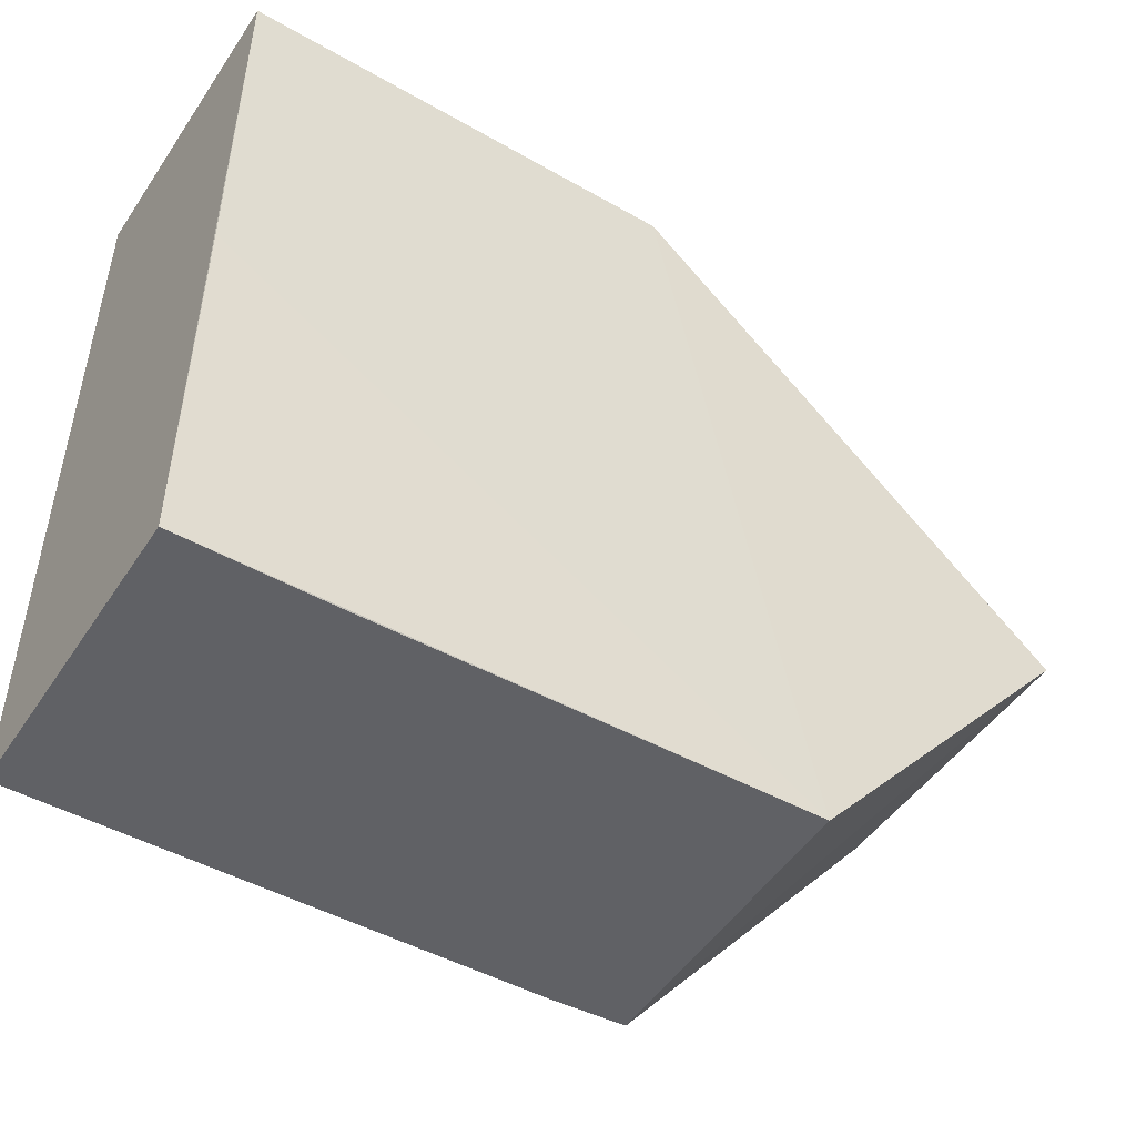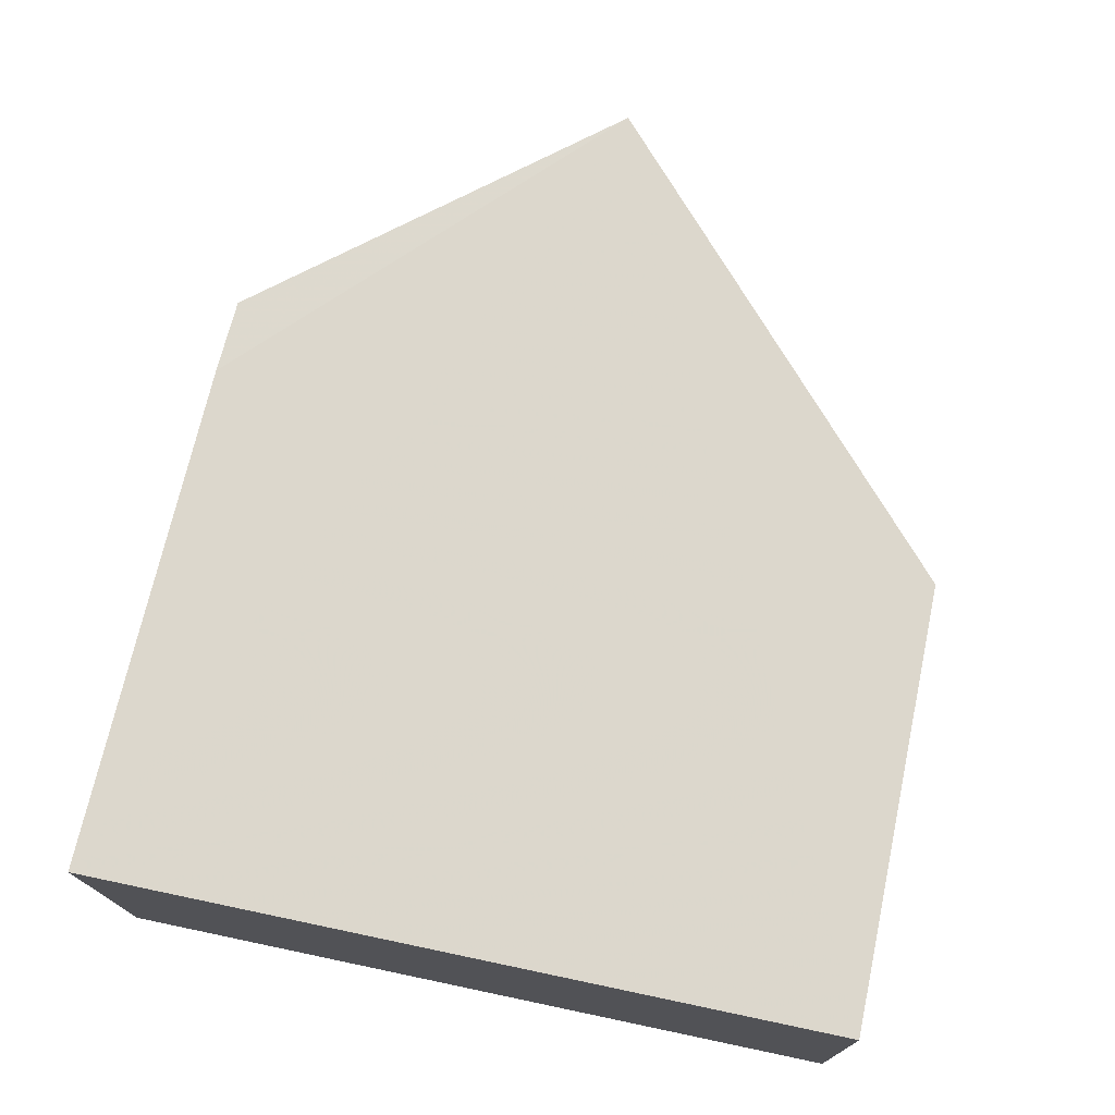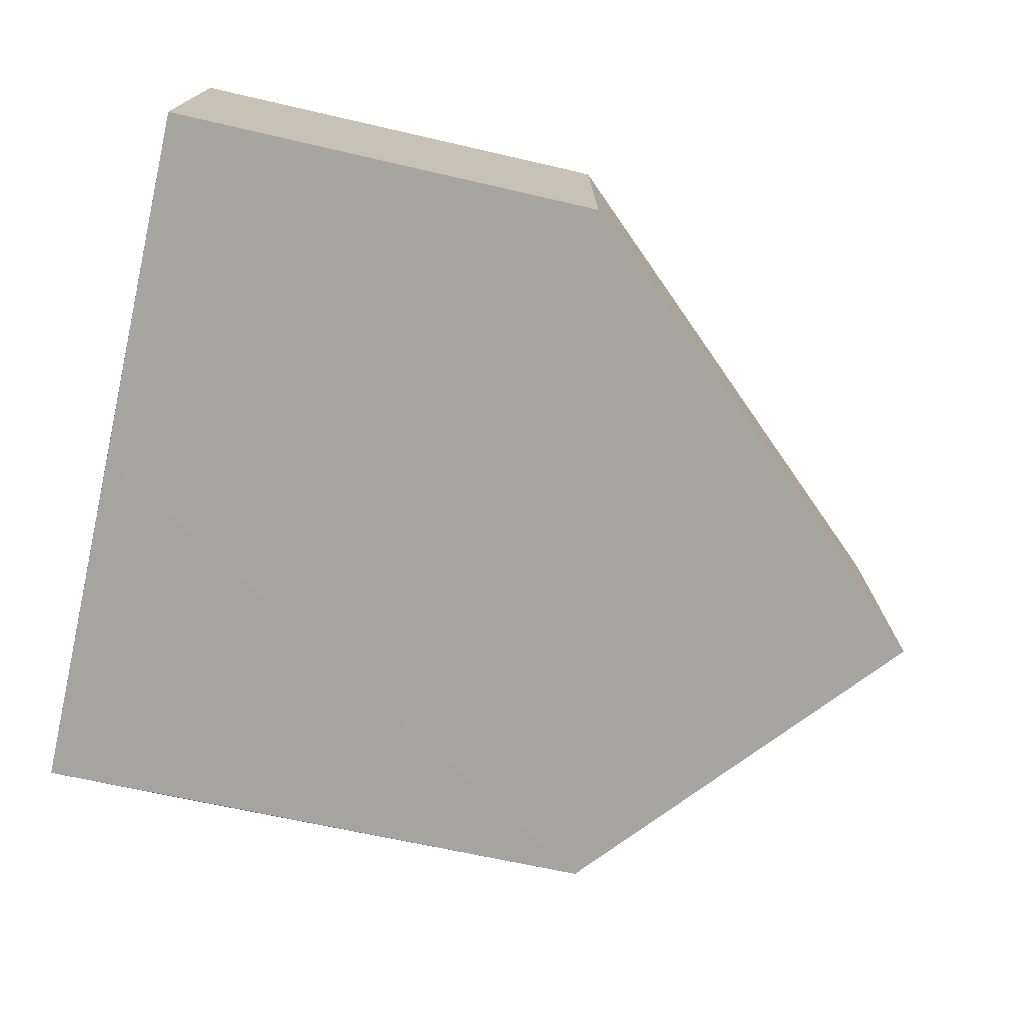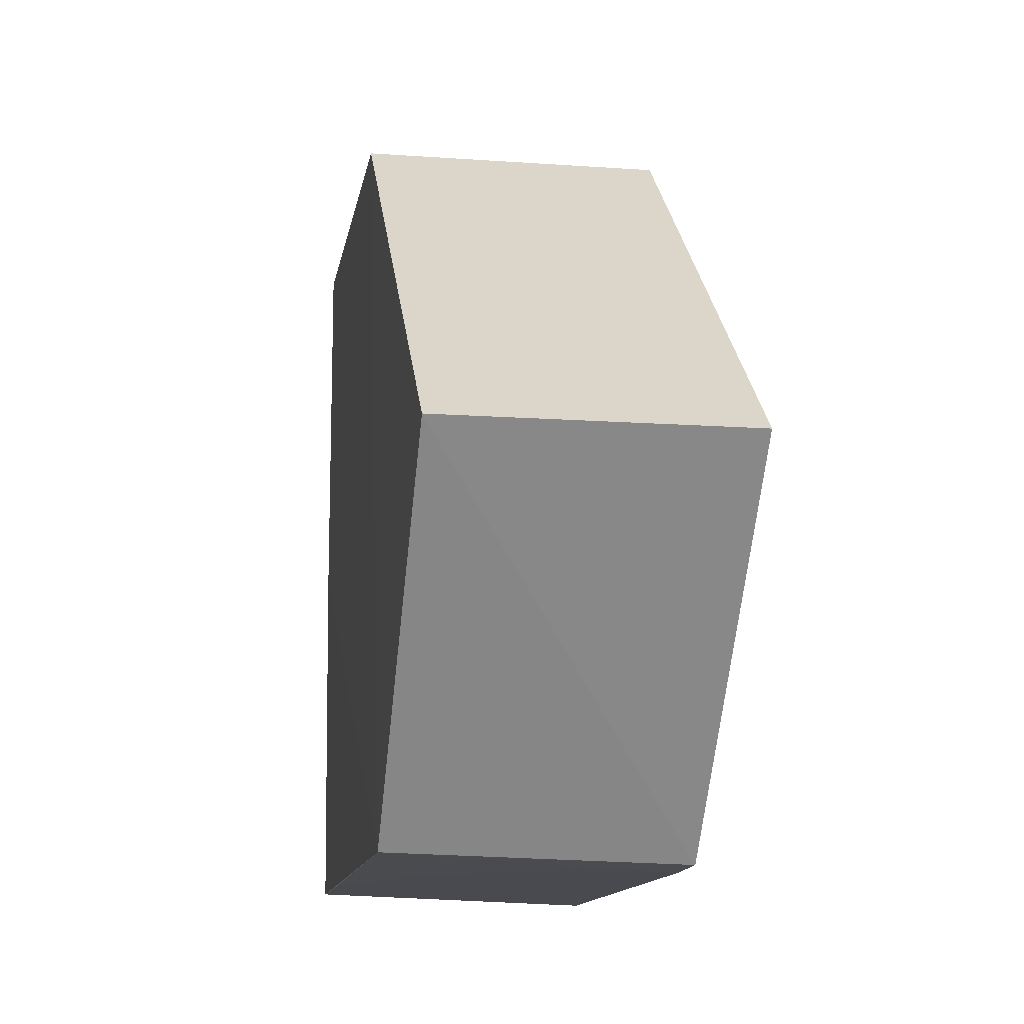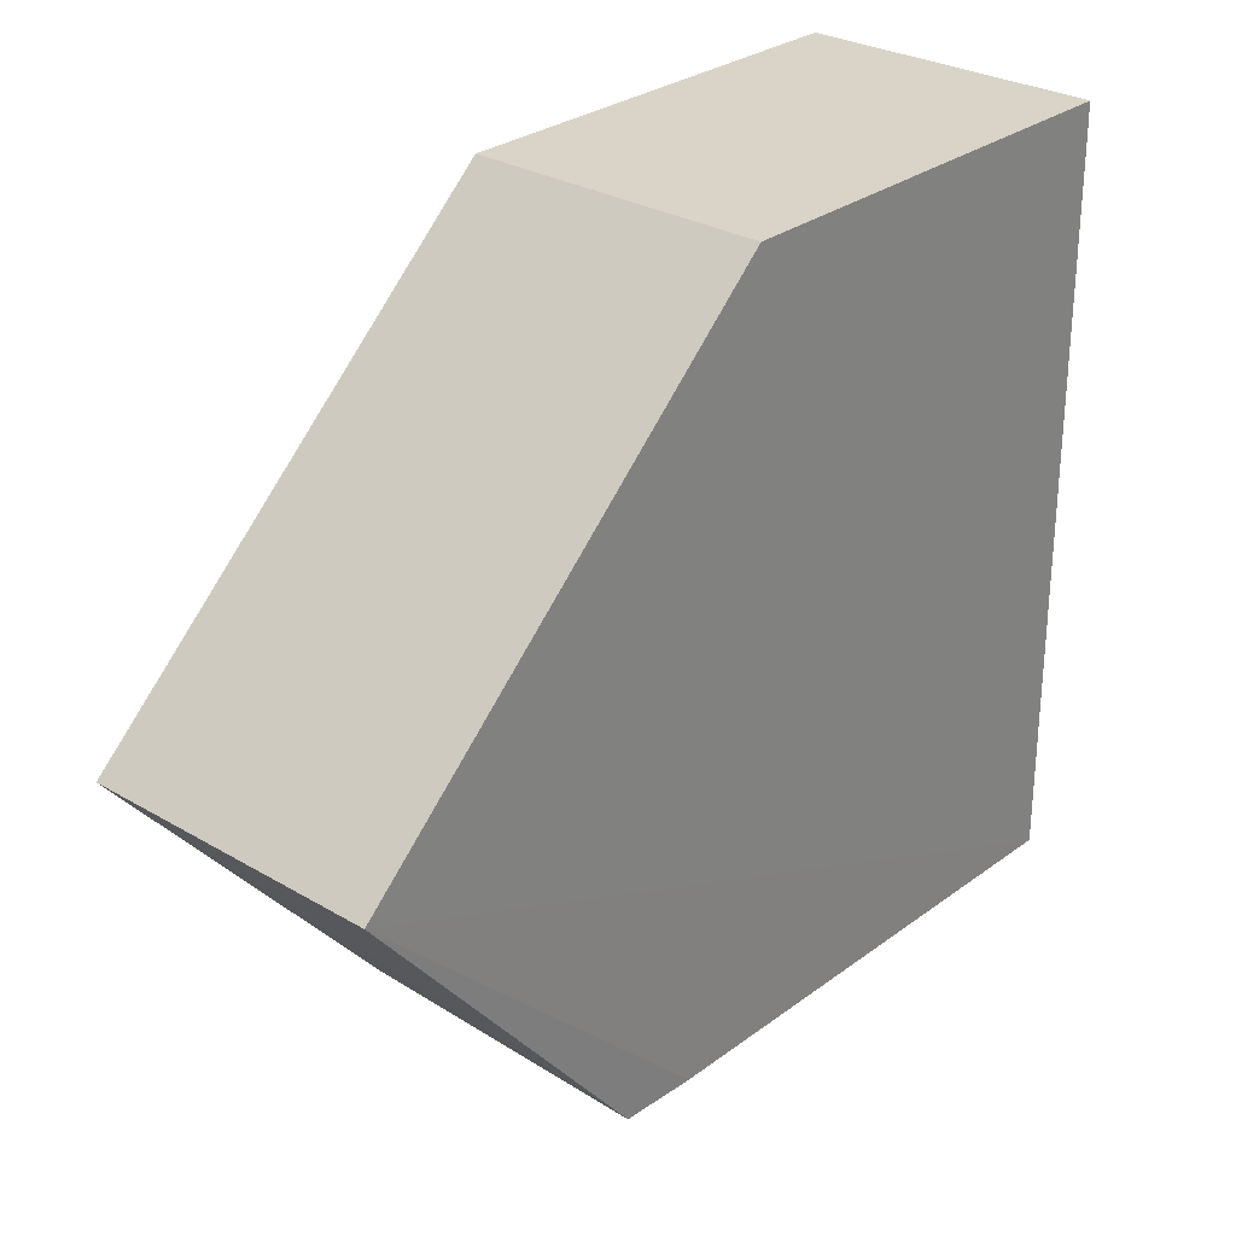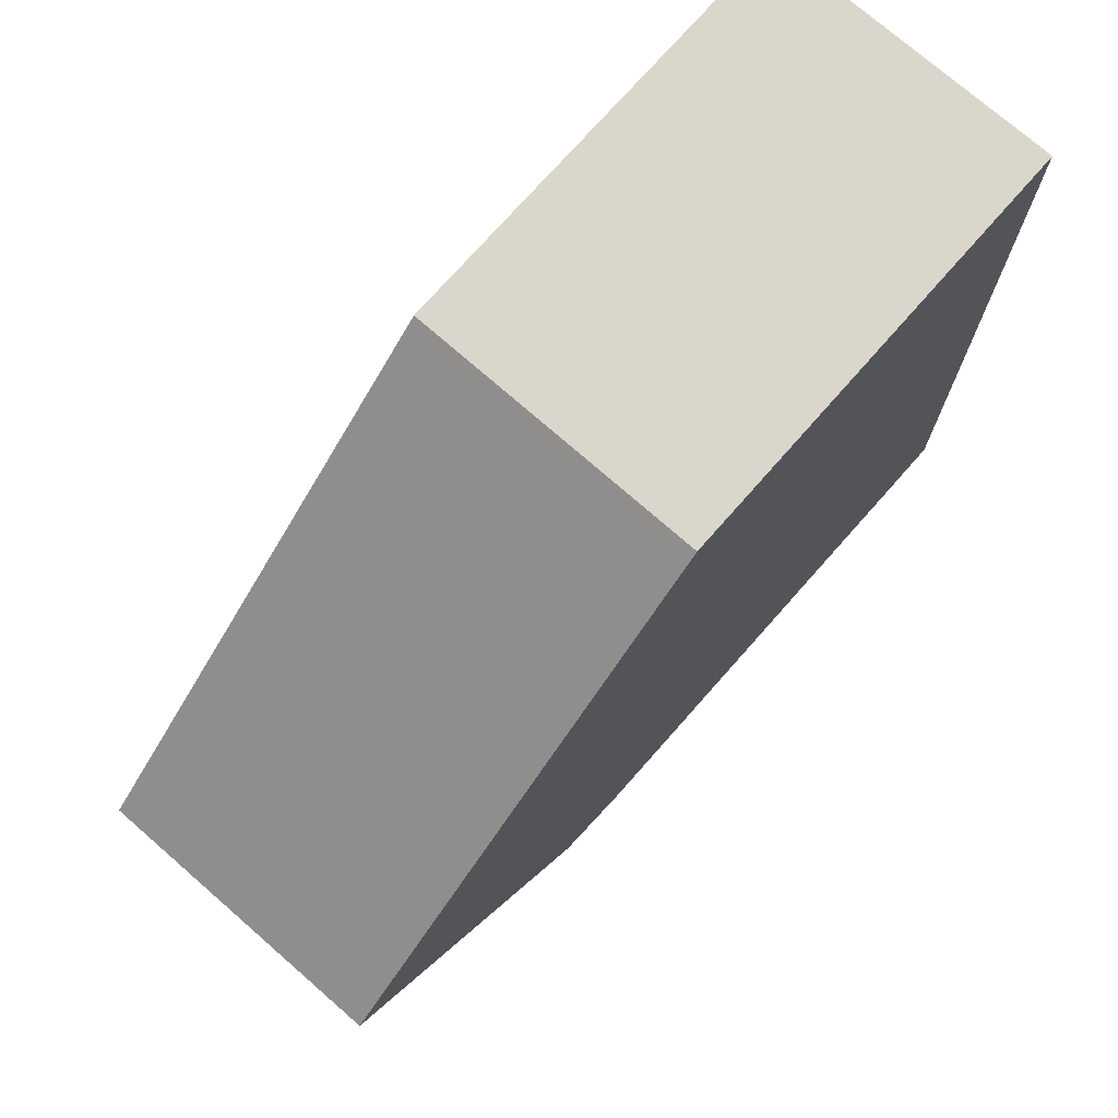
<metadata>
{"format":"obj","ext":"obj","renderer":"f3d","projection":"perspective","resolution":1024,"background":"white","views":[{"elev":-48.6,"azim":147.4,"up":"+Y"},{"elev":73.0,"azim":101.9,"up":"+Z"},{"elev":-73.6,"azim":167.2,"up":"+Z"},{"elev":-12.3,"azim":-99.4,"up":"+Y"},{"elev":28.8,"azim":-48.4,"up":"+Y"},{"elev":74.1,"azim":-48.7,"up":"+Y"}]}
</metadata>
<code>
v -0.03579 0.002078 0.02837
v -0.03576 -0.02816 0.02846
v -0.03579 -0.01285 0.01642
v -0.07125 -0.01375 0.0165
v -0.07117 -0.01374 0.02844
v -0.03575 -0.02773 0.01654
v -0.0537 0.002078 0.01642
v -0.05967 -0.02768 0.02837
v -0.05967 -0.02733 0.01644
v -0.03579 0.002078 0.01642
v -0.0537 0.002078 0.02837
v -0.05659 -0.02779 0.02844
v -0.04172 -0.02766 0.01654
v -0.05064 -0.02762 0.01954
v -0.05657 -0.0277 0.02548
f 5 2 1
f 6 1 2
f 8 5 4
f 9 3 6
f 9 7 3
f 9 4 7
f 9 8 4
f 10 6 3
f 10 1 6
f 10 7 1
f 10 3 7
f 11 5 1
f 11 1 7
f 11 7 4
f 11 4 5
f 12 2 5
f 12 5 8
f 12 8 9
f 13 9 6
f 13 6 2
f 14 9 13
f 14 13 2
f 15 12 9
f 15 9 14
f 15 14 2
f 15 2 12

</code>
